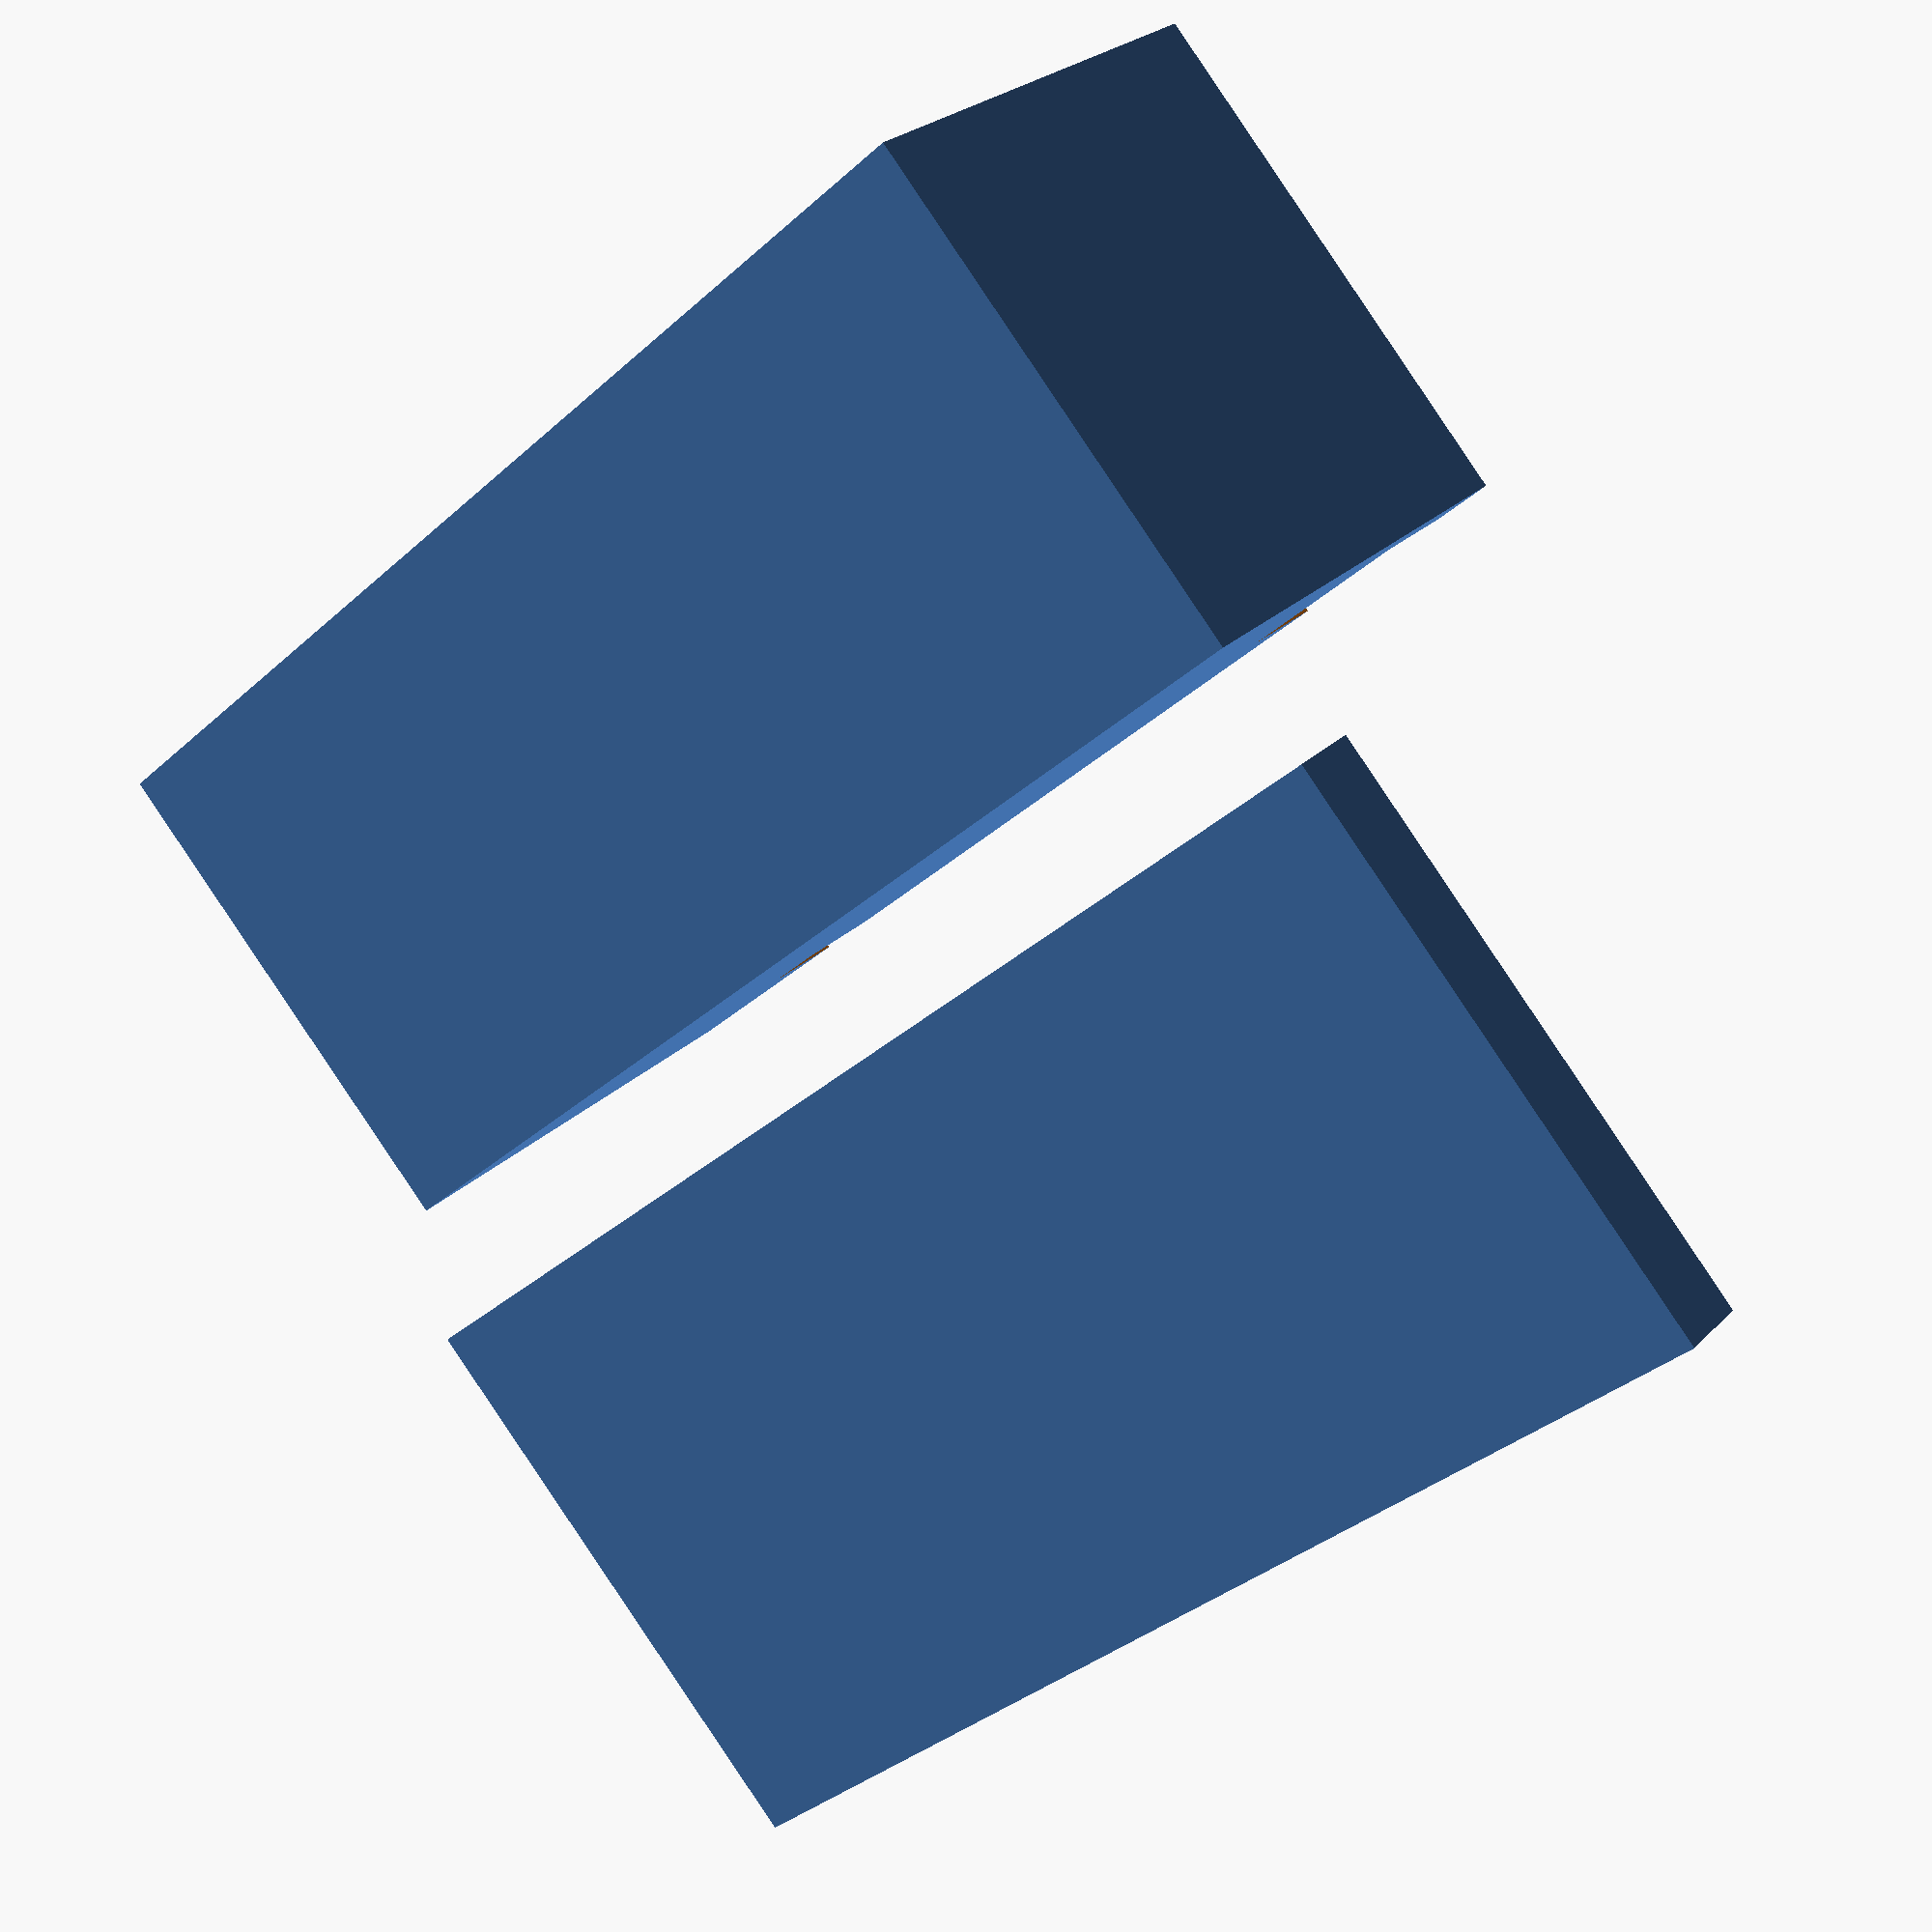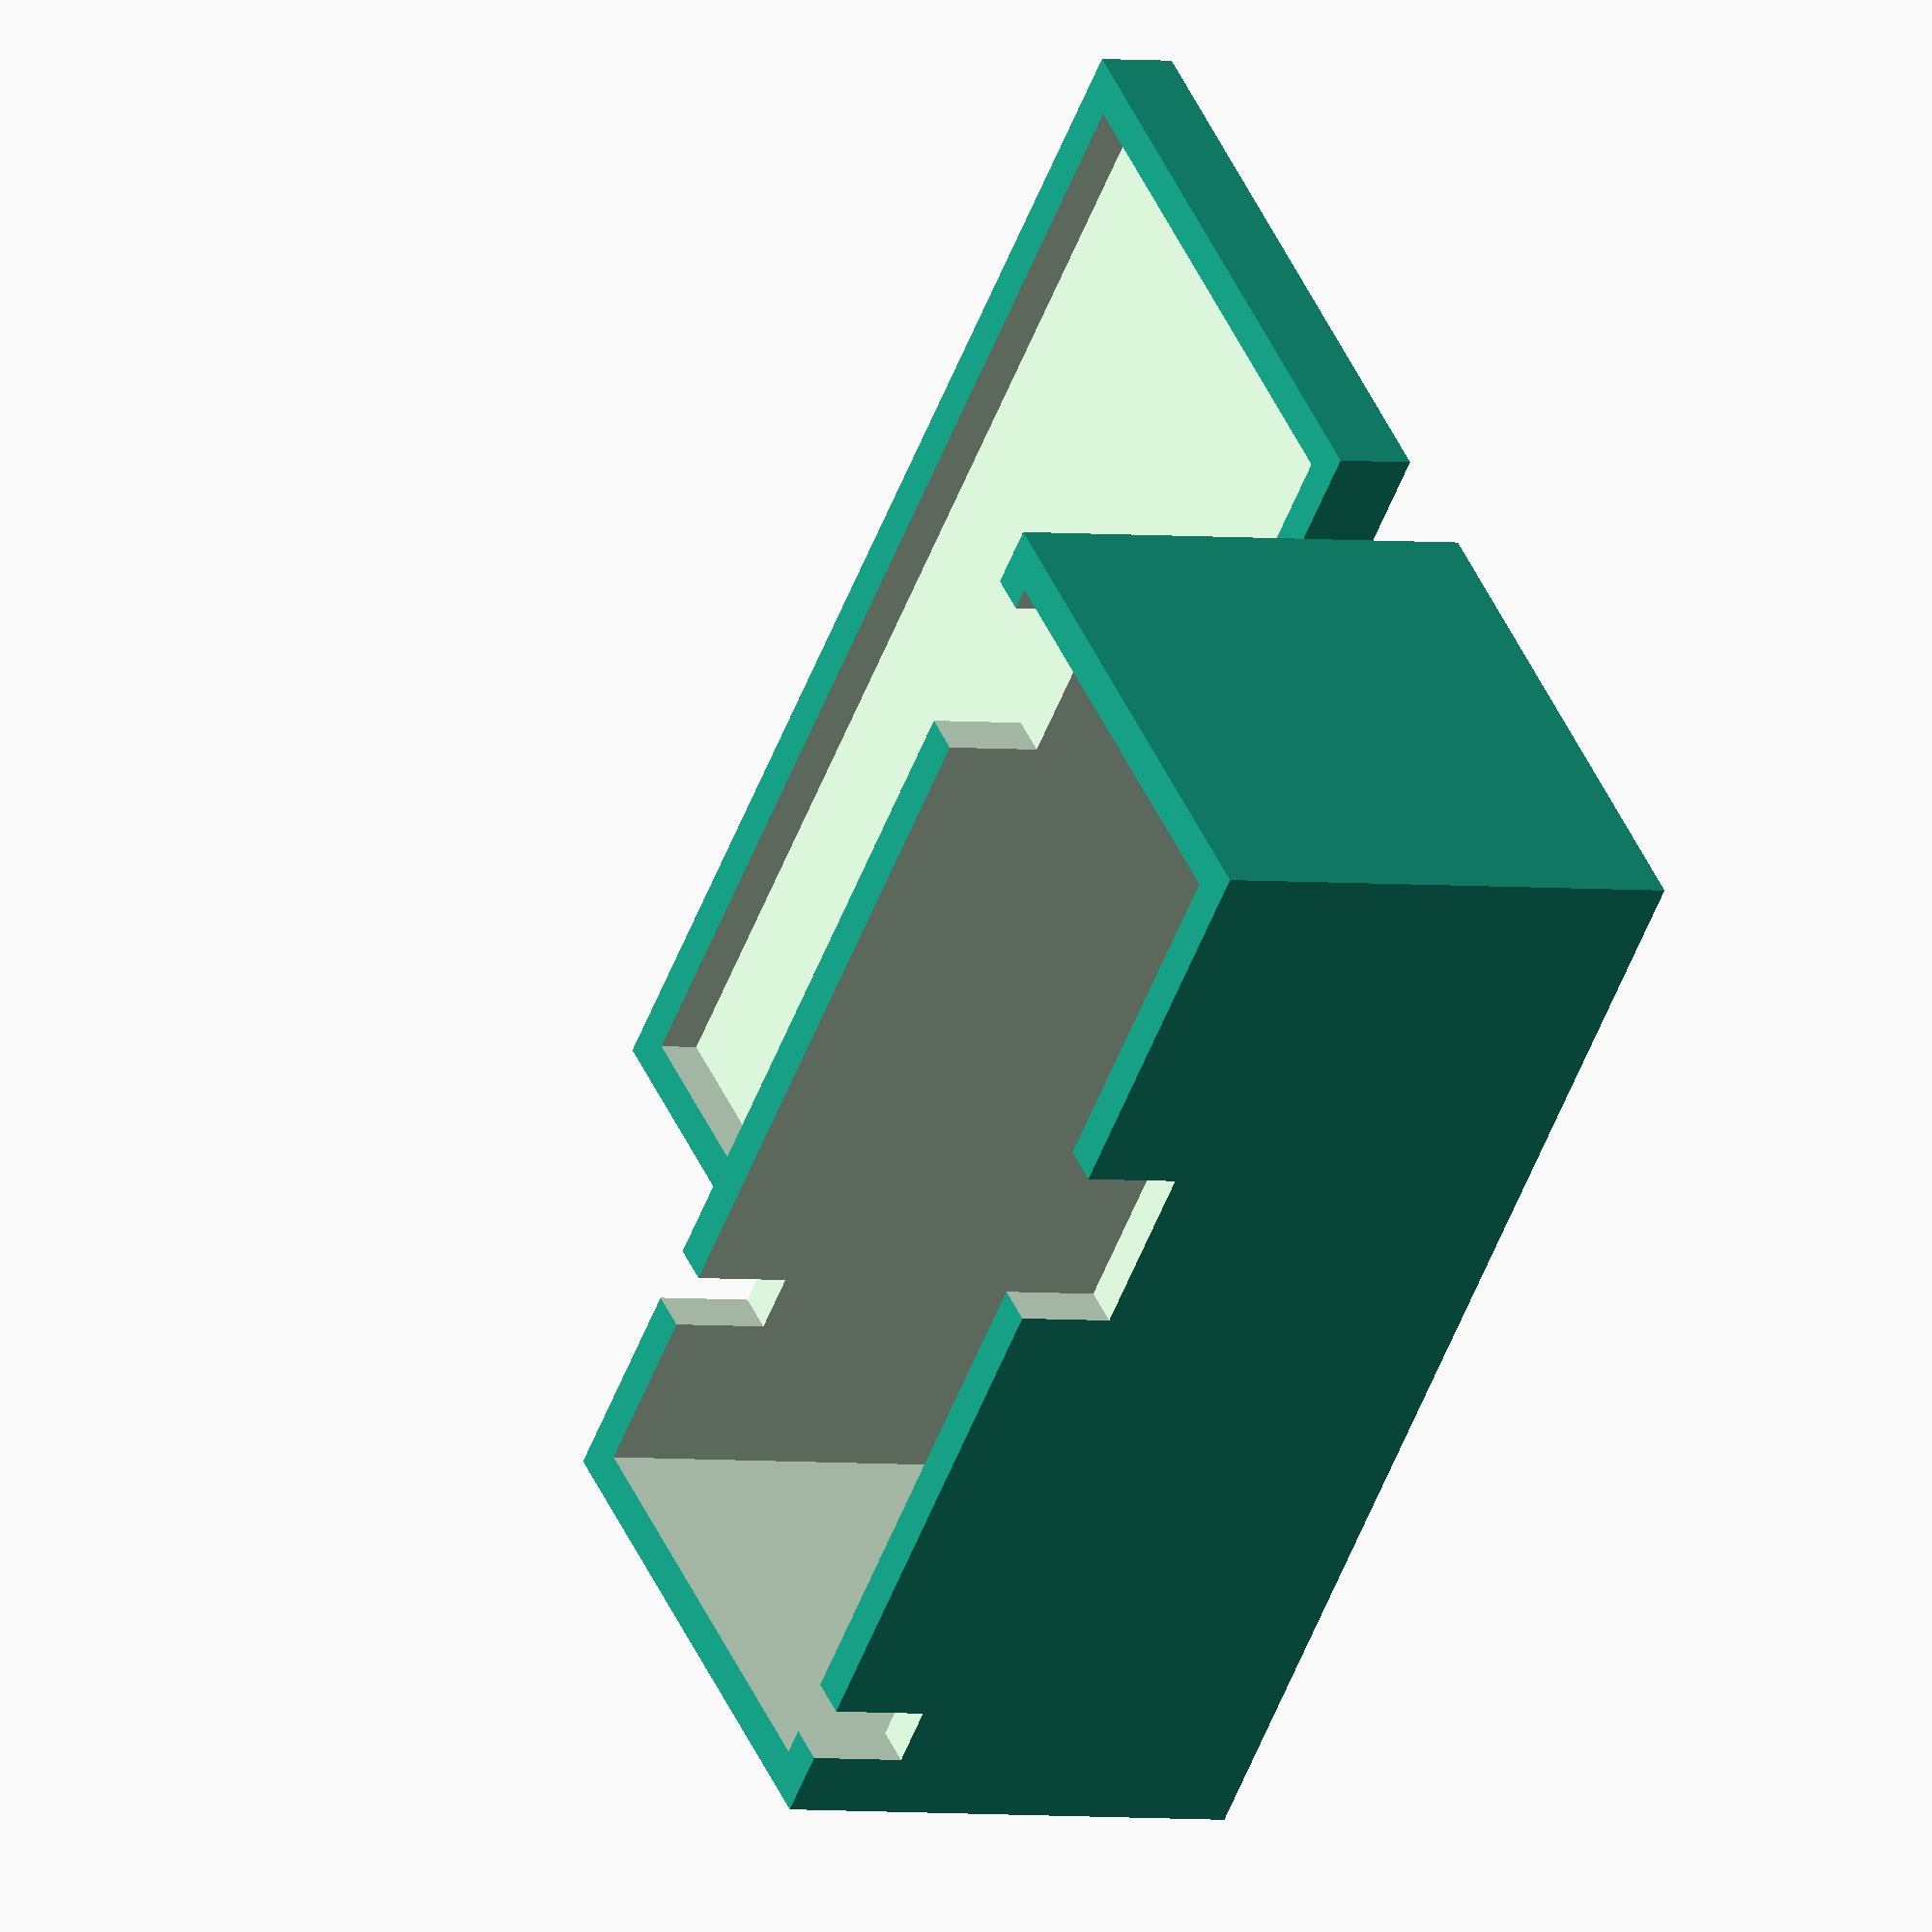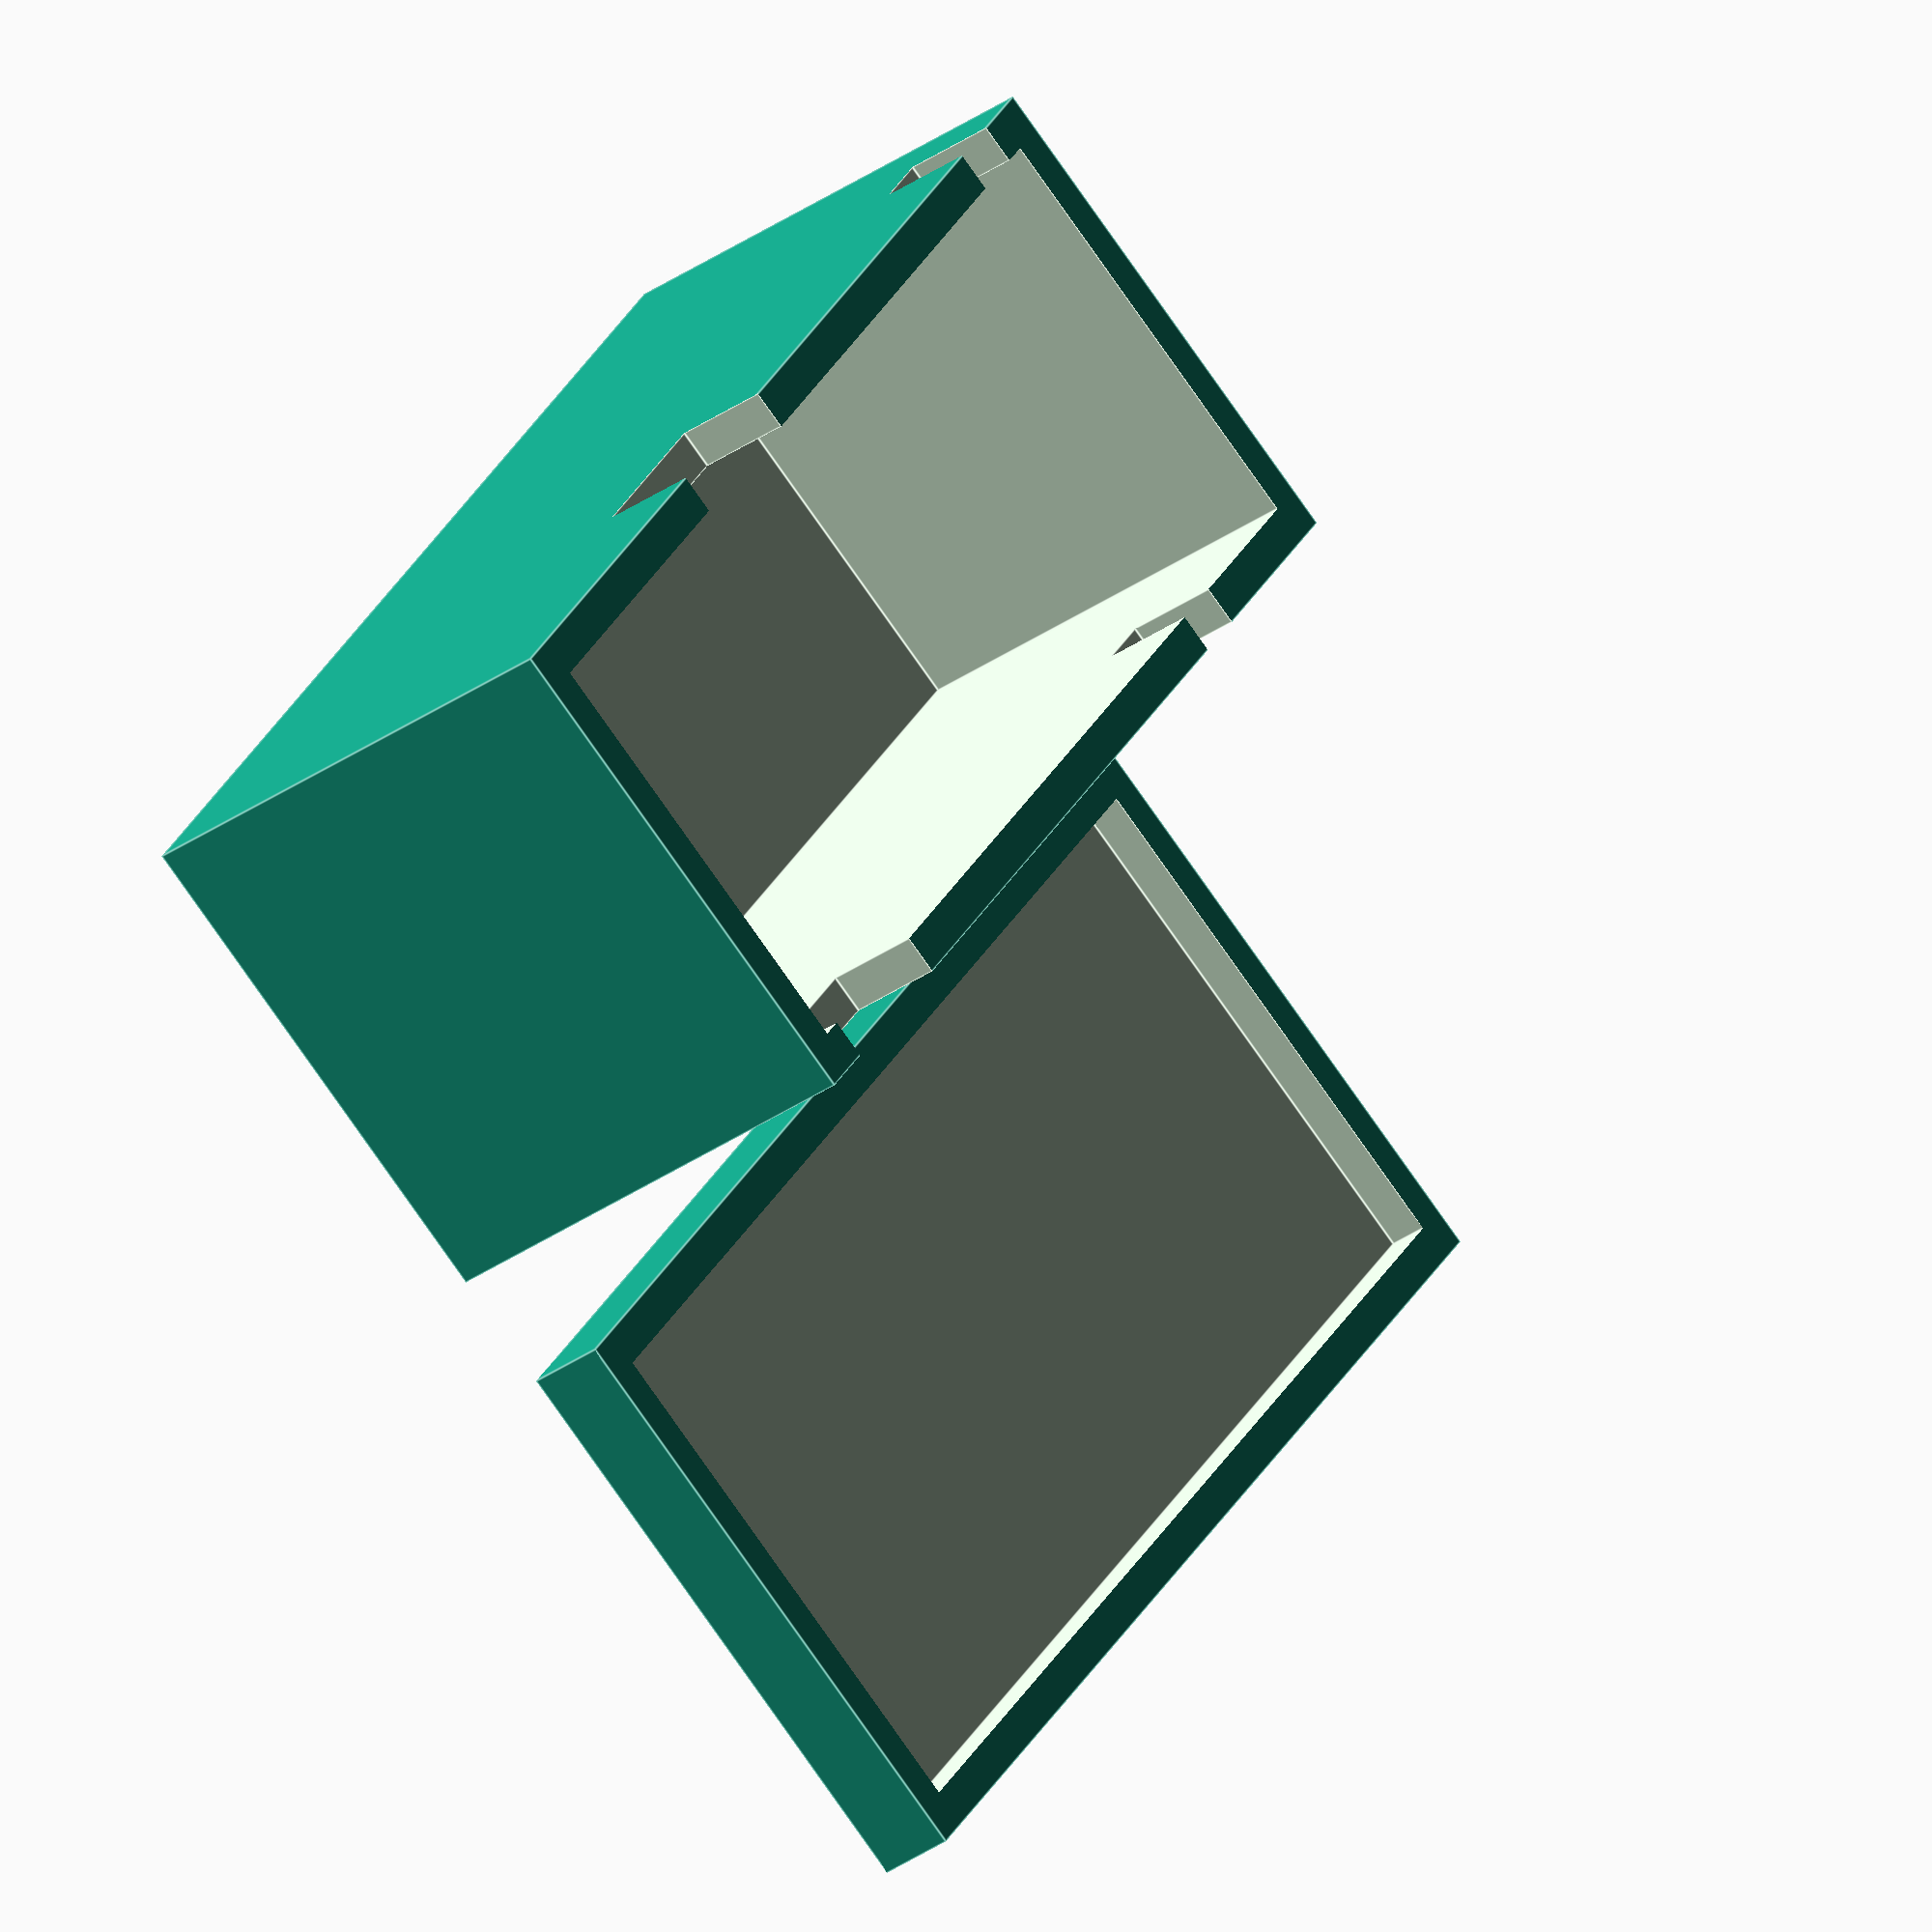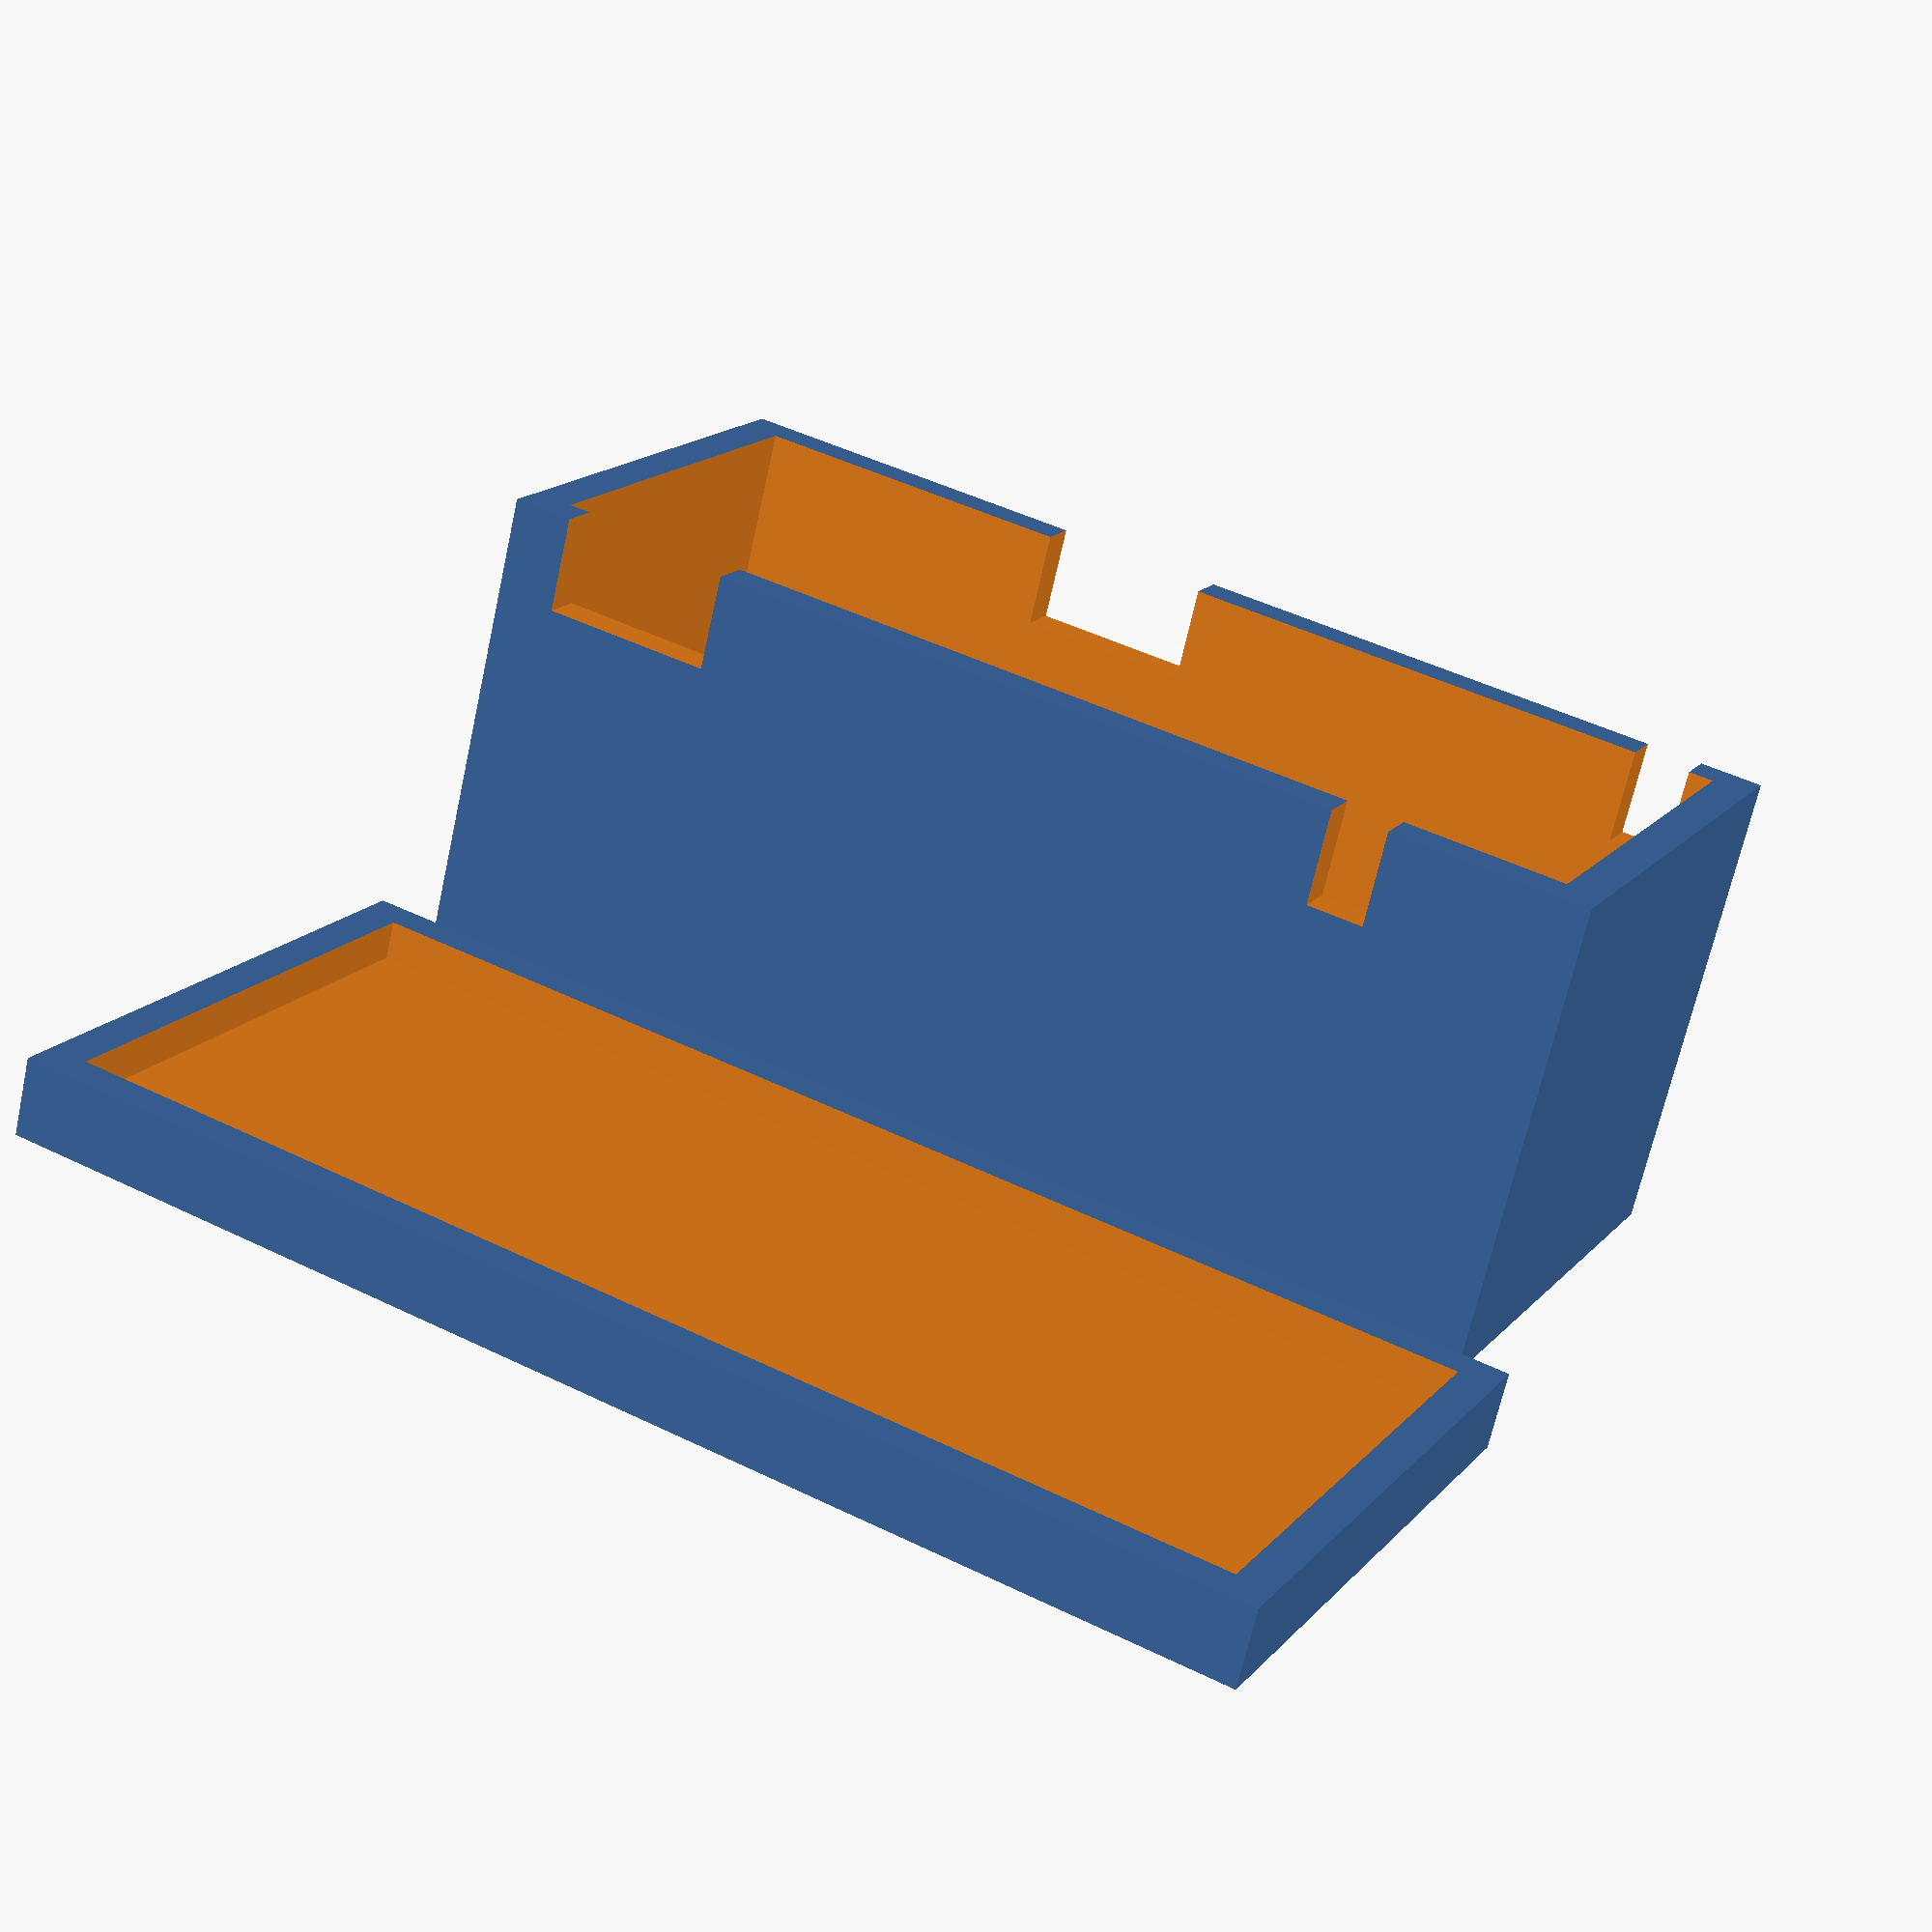
<openscad>
relayBoardWidth=22;
relayBoardHeight=56;
wallThickness=2;

portSize=6;
relayOut=[2.65, 37.195];
relayIn=[2.65, 2.82];
neut=[14.95, 53.32];

coilHigh=[18.98, 1.6];
coilLow=[18.98, 18.54];

cableM = 3;

function pcbToCaseX(pcb) = pcb;
function pcbToCaseY(pcb) = relayBoardHeight - pcb;

containerHeight=23;

difference() {
    translate([-wallThickness, -wallThickness, -wallThickness]) {
        cube([2 * wallThickness + relayBoardWidth, 2 * wallThickness + relayBoardHeight, wallThickness + containerHeight]);
    }
    cube([relayBoardWidth, relayBoardHeight, containerHeight + 0.01]);

    translate([-wallThickness - 0.01,0, containerHeight - cableM - wallThickness]) {
        translate([0, pcbToCaseY(relayOut[1]) - cableM / 2, 0]) {
            cube([wallThickness + 0.02, cableM * 3, cableM + wallThickness + 0.01]);
        }

        translate([0, pcbToCaseY(relayIn[1]) - cableM / 2, 0]) {
            cube([wallThickness + 0.02, cableM, cableM + wallThickness + 0.01]);
        }
    }

    translate([relayBoardWidth - 0.01,0, containerHeight - cableM - wallThickness]) {
        translate([0, pcbToCaseY(neut[1]) - cableM / 2, 0]) {
            cube([wallThickness + 0.02, cableM * 3, cableM + wallThickness + 0.01]);
        }
        translate([0, (pcbToCaseY(coilHigh[1]) + pcbToCaseY(coilLow[1])) / 2 - cableM / 2, 0]) {
            cube([wallThickness + 0.02, cableM, cableM + wallThickness + 0.01]);
        }
    }
}

translate([relayBoardWidth + 10, 0, 0]) {
    difference() {
        translate([-wallThickness, -wallThickness, -wallThickness]) {
            cube([4 * wallThickness + relayBoardWidth, 4 * wallThickness + relayBoardHeight, 2 * wallThickness]);
        }
        translate([-0.1, -0.1,0]) {
            cube([2 * wallThickness + relayBoardWidth + 0.2, 2 * wallThickness + relayBoardHeight + 0.2, wallThickness + 0.01]);
        }
    }
}


</openscad>
<views>
elev=335.4 azim=131.2 roll=212.1 proj=p view=wireframe
elev=2.2 azim=222.7 roll=58.1 proj=o view=wireframe
elev=33.8 azim=34.5 roll=313.9 proj=o view=edges
elev=67.2 azim=117.1 roll=347.6 proj=p view=solid
</views>
